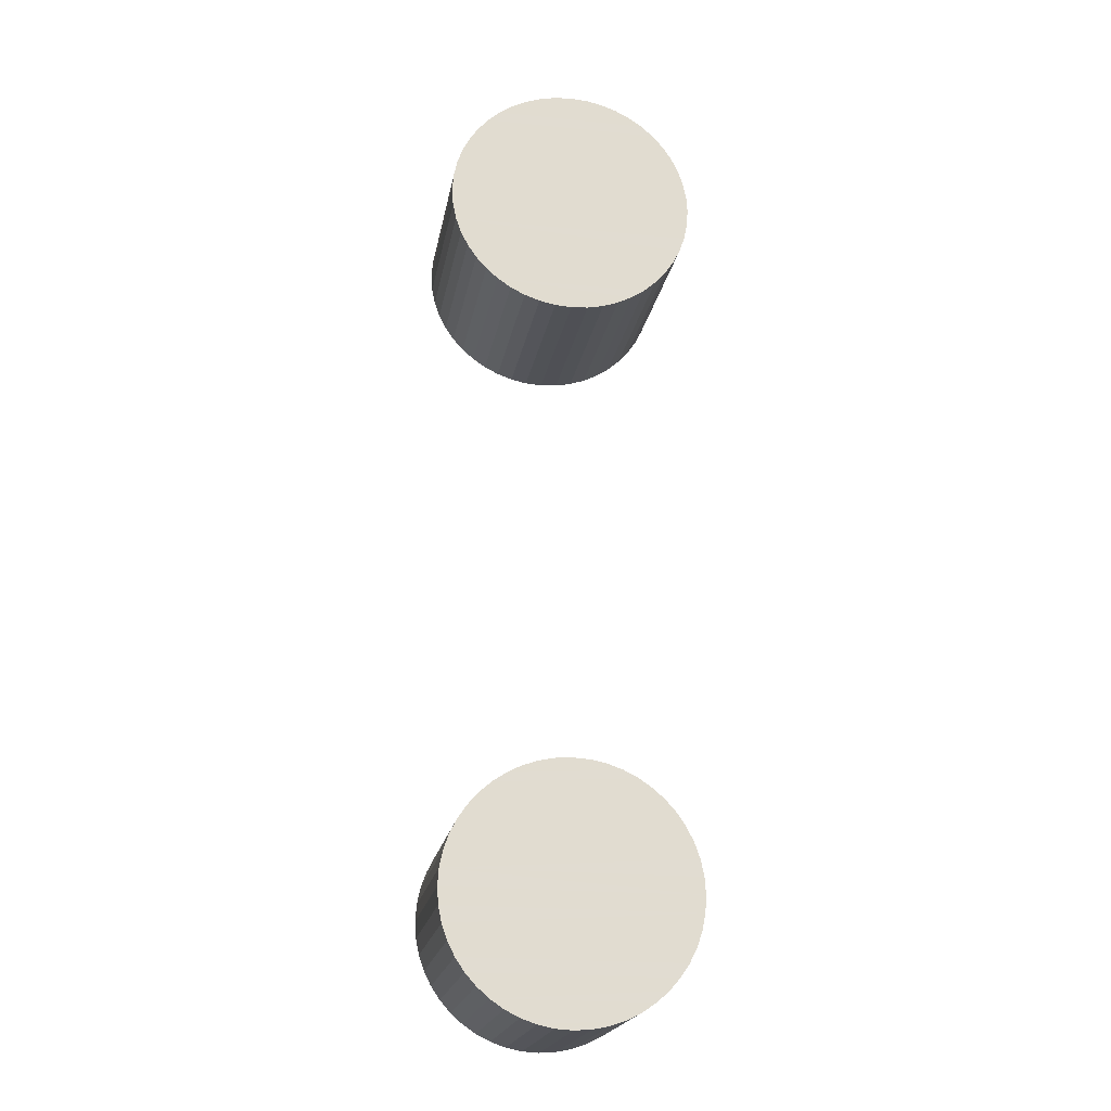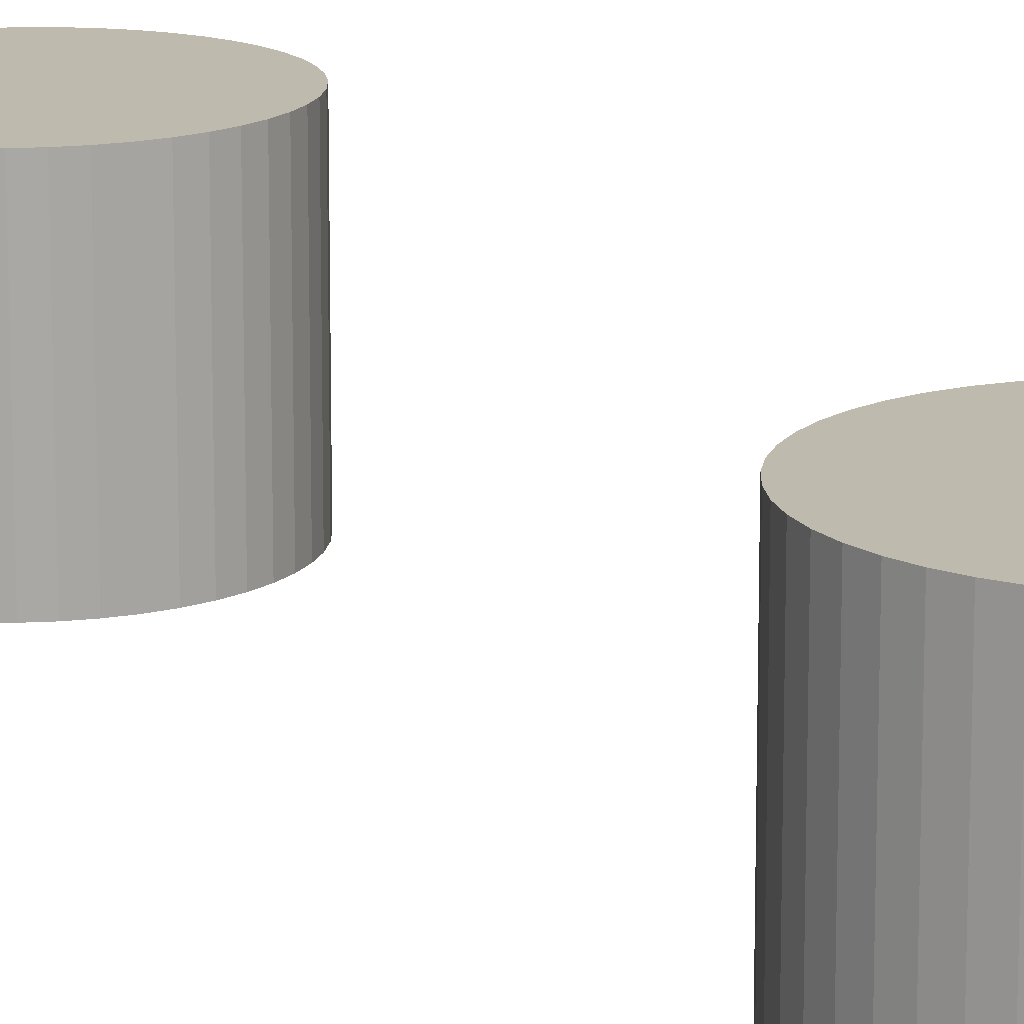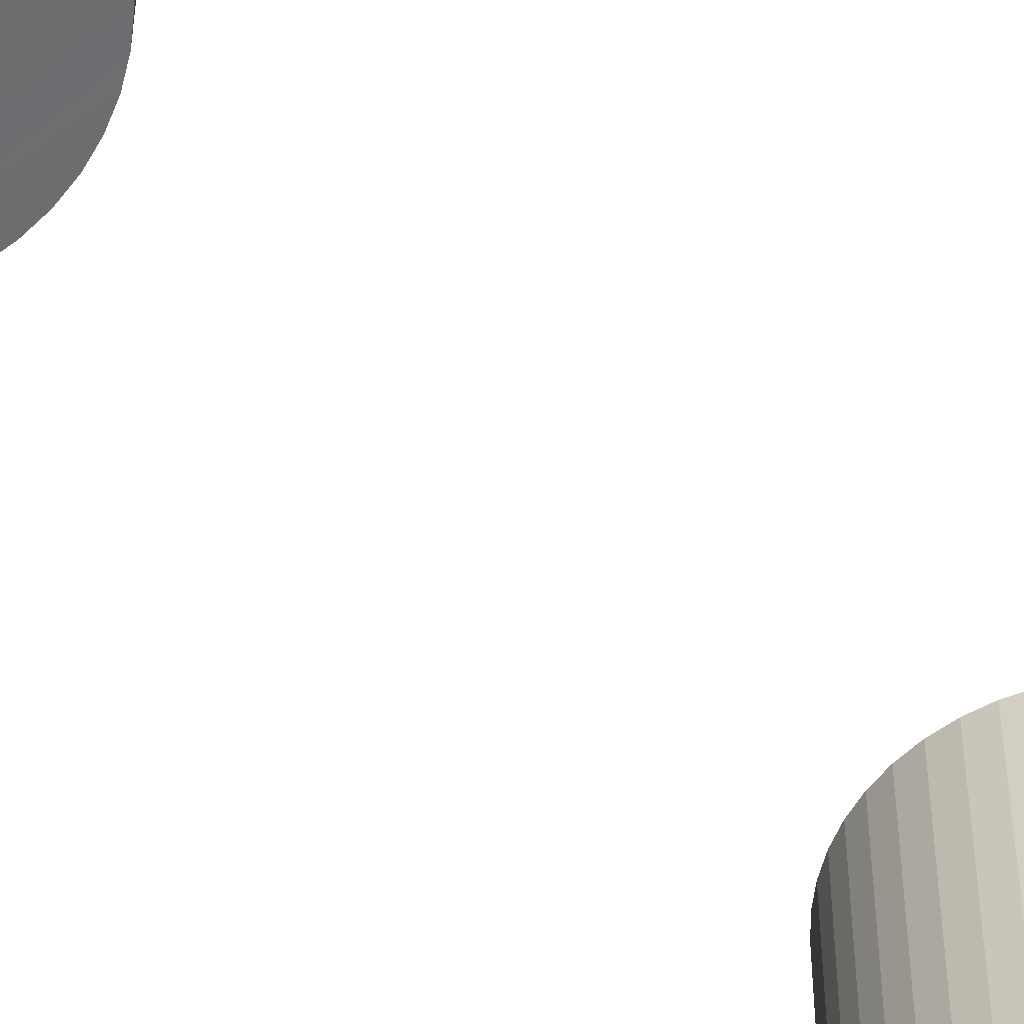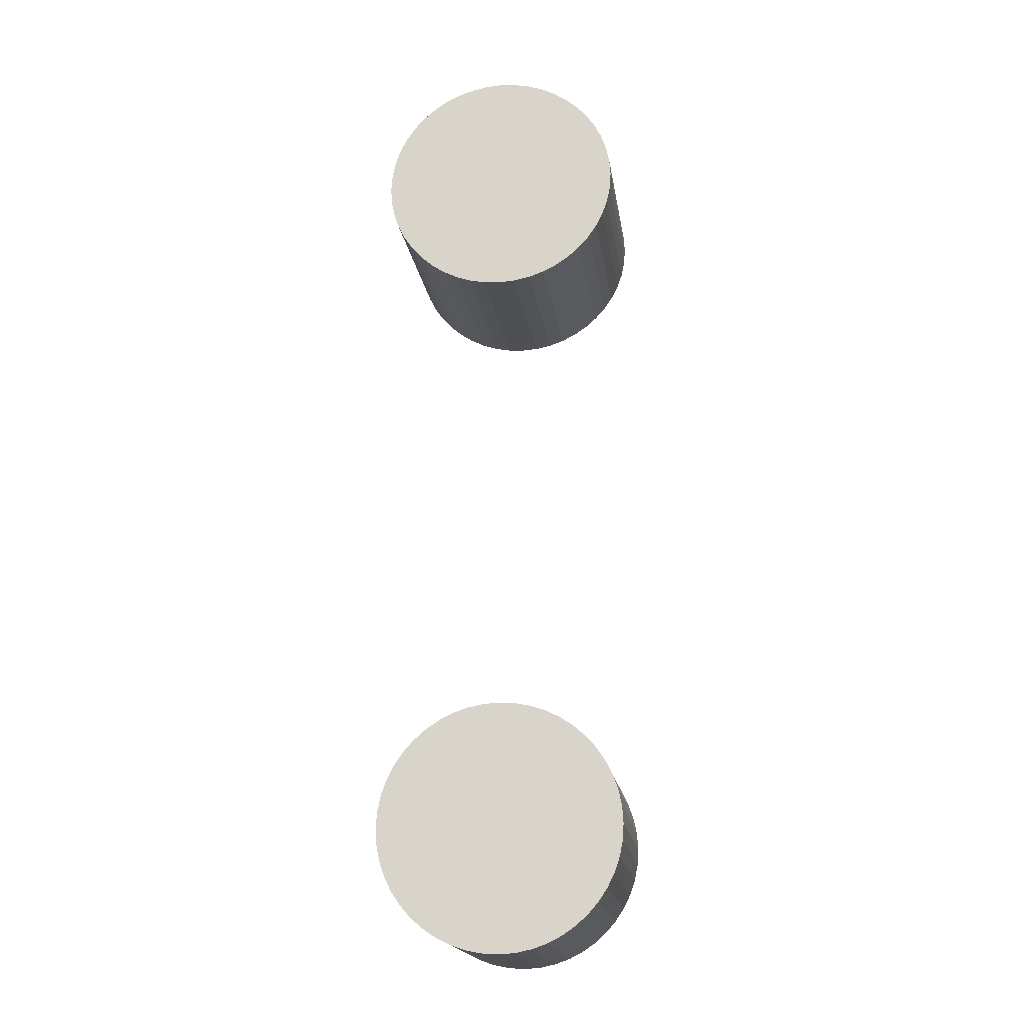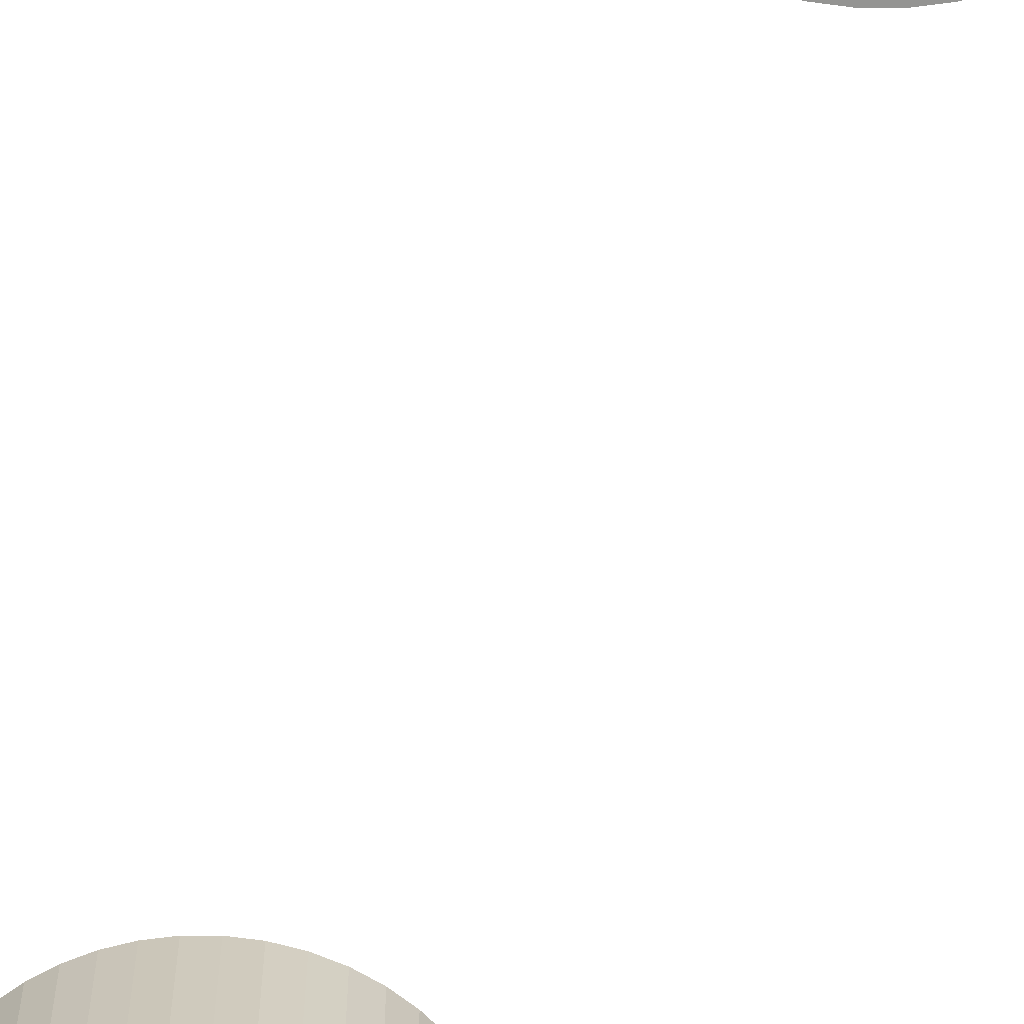
<metadata>
{"format":"obj","ext":"obj","renderer":"f3d","projection":"perspective","resolution":1024,"background":"white","views":[{"elev":-20.5,"azim":-10.0,"up":"+Z"},{"elev":15.5,"azim":146.7,"up":"+Y"},{"elev":-54.1,"azim":42.1,"up":"+Y"},{"elev":-18.7,"azim":-171.7,"up":"+Z"},{"elev":-66.9,"azim":-19.3,"up":"+Y"}]}
</metadata>
<code>
o Text.010
v -0.0005 0 -0.458
v -0.008613 0 -0.4575
v -0.0164 0 -0.4558
v -0.0238 0 -0.4533
v -0.03072 0 -0.4498
v -0.03711 0 -0.4455
v -0.04288 0 -0.4404
v -0.04796 0 -0.4346
v -0.05228 0 -0.4282
v -0.05577 0 -0.4213
v -0.05835 0 -0.4139
v -0.05995 0 -0.4061
v -0.0605 0 -0.398
v -0.05995 0 -0.3899
v -0.05835 0 -0.3821
v -0.05577 0 -0.3747
v -0.05228 0 -0.3678
v -0.04796 0 -0.3614
v -0.04288 0 -0.3556
v -0.03711 0 -0.3505
v -0.03072 0 -0.3462
v -0.0238 0 -0.3427
v -0.0164 0 -0.3402
v -0.008613 0 -0.3386
v -0.0005 0 -0.338
v 0.007613 0 -0.3386
v 0.0154 0 -0.3402
v 0.0228 0 -0.3427
v 0.02972 0 -0.3462
v 0.03611 0 -0.3505
v 0.04188 0 -0.3556
v 0.04696 0 -0.3614
v 0.05128 0 -0.3678
v 0.05477 0 -0.3747
v 0.05735 0 -0.3821
v 0.05895 0 -0.3899
v 0.0595 0 -0.398
v 0.05895 0 -0.4061
v 0.05735 0 -0.4139
v 0.05477 0 -0.4213
v 0.05128 0 -0.4282
v 0.04696 0 -0.4346
v 0.04188 0 -0.4404
v 0.03611 0 -0.4455
v 0.02972 0 -0.4498
v 0.0228 0 -0.4533
v 0.0154 0 -0.4558
v 0.007613 0 -0.4575
v -0.0005 0 -0.111
v -0.008613 0 -0.1105
v -0.0164 0 -0.1088
v -0.0238 0 -0.1063
v -0.03072 0 -0.1028
v -0.03711 0 -0.09846
v -0.04288 0 -0.09337
v -0.04796 0 -0.08761
v -0.05228 0 -0.08122
v -0.05577 0 -0.0743
v -0.05835 0 -0.0669
v -0.05995 0 -0.05911
v -0.0605 0 -0.051
v -0.05995 0 -0.04289
v -0.05835 0 -0.0351
v -0.05577 0 -0.0277
v -0.05228 0 -0.02078
v -0.04796 0 -0.01439
v -0.04288 0 -0.008625
v -0.03711 0 -0.003543
v -0.03072 0 0.000778
v -0.0238 0 0.004266
v -0.0164 0 0.006847
v -0.008613 0 0.00845
v -0.0005 0 0.009
v 0.007613 0 0.00845
v 0.0154 0 0.006847
v 0.0228 0 0.004266
v 0.02972 0 0.000778
v 0.03611 0 -0.003543
v 0.04188 0 -0.008625
v 0.04696 0 -0.01439
v 0.05128 0 -0.02078
v 0.05477 0 -0.0277
v 0.05735 0 -0.0351
v 0.05895 0 -0.04289
v 0.0595 0 -0.051
v 0.05895 0 -0.05911
v 0.05735 0 -0.0669
v 0.05477 0 -0.0743
v 0.05128 0 -0.08122
v 0.04696 0 -0.08761
v 0.04188 0 -0.09337
v 0.03611 0 -0.09846
v 0.02972 0 -0.1028
v 0.0228 0 -0.1063
v 0.0154 0 -0.1088
v 0.007613 0 -0.1105
v -0.0005 -0.09 -0.458
v -0.008613 -0.09 -0.4575
v -0.0164 -0.09 -0.4558
v -0.0238 -0.09 -0.4533
v -0.03072 -0.09 -0.4498
v -0.03711 -0.09 -0.4455
v -0.04288 -0.09 -0.4404
v -0.04796 -0.09 -0.4346
v -0.05228 -0.09 -0.4282
v -0.05577 -0.09 -0.4213
v -0.05835 -0.09 -0.4139
v -0.05995 -0.09 -0.4061
v -0.0605 -0.09 -0.398
v -0.05995 -0.09 -0.3899
v -0.05835 -0.09 -0.3821
v -0.05577 -0.09 -0.3747
v -0.05228 -0.09 -0.3678
v -0.04796 -0.09 -0.3614
v -0.04288 -0.09 -0.3556
v -0.03711 -0.09 -0.3505
v -0.03072 -0.09 -0.3462
v -0.0238 -0.09 -0.3427
v -0.0164 -0.09 -0.3402
v -0.008613 -0.09 -0.3386
v -0.0005 -0.09 -0.338
v 0.007613 -0.09 -0.3386
v 0.0154 -0.09 -0.3402
v 0.0228 -0.09 -0.3427
v 0.02972 -0.09 -0.3462
v 0.03611 -0.09 -0.3505
v 0.04188 -0.09 -0.3556
v 0.04696 -0.09 -0.3614
v 0.05128 -0.09 -0.3678
v 0.05477 -0.09 -0.3747
v 0.05735 -0.09 -0.3821
v 0.05895 -0.09 -0.3899
v 0.0595 -0.09 -0.398
v 0.05895 -0.09 -0.4061
v 0.05735 -0.09 -0.4139
v 0.05477 -0.09 -0.4213
v 0.05128 -0.09 -0.4282
v 0.04696 -0.09 -0.4346
v 0.04188 -0.09 -0.4404
v 0.03611 -0.09 -0.4455
v 0.02972 -0.09 -0.4498
v 0.0228 -0.09 -0.4533
v 0.0154 -0.09 -0.4558
v 0.007613 -0.09 -0.4575
v -0.0005 -0.09 -0.111
v -0.008613 -0.09 -0.1105
v -0.0164 -0.09 -0.1088
v -0.0238 -0.09 -0.1063
v -0.03072 -0.09 -0.1028
v -0.03711 -0.09 -0.09846
v -0.04288 -0.09 -0.09337
v -0.04796 -0.09 -0.08761
v -0.05228 -0.09 -0.08122
v -0.05577 -0.09 -0.0743
v -0.05835 -0.09 -0.0669
v -0.05995 -0.09 -0.05911
v -0.0605 -0.09 -0.051
v -0.05995 -0.09 -0.04289
v -0.05835 -0.09 -0.0351
v -0.05577 -0.09 -0.0277
v -0.05228 -0.09 -0.02078
v -0.04796 -0.09 -0.01439
v -0.04288 -0.09 -0.008625
v -0.03711 -0.09 -0.003543
v -0.03072 -0.09 0.000778
v -0.0238 -0.09 0.004266
v -0.0164 -0.09 0.006847
v -0.008613 -0.09 0.00845
v -0.0005 -0.09 0.009
v 0.007613 -0.09 0.00845
v 0.0154 -0.09 0.006847
v 0.0228 -0.09 0.004266
v 0.02972 -0.09 0.000778
v 0.03611 -0.09 -0.003543
v 0.04188 -0.09 -0.008625
v 0.04696 -0.09 -0.01439
v 0.05128 -0.09 -0.02078
v 0.05477 -0.09 -0.0277
v 0.05735 -0.09 -0.0351
v 0.05895 -0.09 -0.04289
v 0.0595 -0.09 -0.051
v 0.05895 -0.09 -0.05911
v 0.05735 -0.09 -0.0669
v 0.05477 -0.09 -0.0743
v 0.05128 -0.09 -0.08122
v 0.04696 -0.09 -0.08761
v 0.04188 -0.09 -0.09337
v 0.03611 -0.09 -0.09846
v 0.02972 -0.09 -0.1028
v 0.0228 -0.09 -0.1063
v 0.0154 -0.09 -0.1088
v 0.007613 -0.09 -0.1105
f 50 96 49
f 51 96 50
f 51 95 96
f 52 95 51
f 52 94 95
f 53 94 52
f 53 93 94
f 54 93 53
f 54 92 93
f 55 92 54
f 55 91 92
f 56 91 55
f 56 90 91
f 57 90 56
f 57 89 90
f 58 89 57
f 58 88 89
f 59 88 58
f 59 87 88
f 60 87 59
f 60 86 87
f 60 85 86
f 61 85 60
f 62 85 61
f 62 84 85
f 63 84 62
f 63 83 84
f 64 83 63
f 64 82 83
f 65 82 64
f 65 81 82
f 66 81 65
f 66 80 81
f 67 80 66
f 67 79 80
f 68 79 67
f 68 78 79
f 69 78 68
f 69 77 78
f 70 77 69
f 70 76 77
f 71 76 70
f 71 75 76
f 72 75 71
f 72 74 75
f 73 74 72
f 2 48 1
f 2 47 48
f 3 47 2
f 3 46 47
f 4 46 3
f 4 45 46
f 5 45 4
f 5 44 45
f 6 44 5
f 6 43 44
f 7 43 6
f 7 42 43
f 8 42 7
f 8 41 42
f 9 41 8
f 9 40 41
f 10 40 9
f 10 39 40
f 11 39 10
f 11 38 39
f 12 38 11
f 12 37 38
f 13 37 12
f 14 37 13
f 14 36 37
f 14 35 36
f 15 35 14
f 15 34 35
f 16 34 15
f 16 33 34
f 17 33 16
f 17 32 33
f 18 32 17
f 18 31 32
f 19 31 18
f 19 30 31
f 20 30 19
f 20 29 30
f 21 29 20
f 21 28 29
f 22 28 21
f 22 27 28
f 23 27 22
f 23 26 27
f 24 26 23
f 24 25 26
f 146 145 192
f 147 146 192
f 147 192 191
f 148 147 191
f 148 191 190
f 149 148 190
f 149 190 189
f 150 149 189
f 150 189 188
f 151 150 188
f 151 188 187
f 152 151 187
f 152 187 186
f 153 152 186
f 153 186 185
f 154 153 185
f 154 185 184
f 155 154 184
f 155 184 183
f 156 155 183
f 156 183 182
f 156 182 181
f 157 156 181
f 158 157 181
f 158 181 180
f 159 158 180
f 159 180 179
f 160 159 179
f 160 179 178
f 161 160 178
f 161 178 177
f 162 161 177
f 162 177 176
f 163 162 176
f 163 176 175
f 164 163 175
f 164 175 174
f 165 164 174
f 165 174 173
f 166 165 173
f 166 173 172
f 167 166 172
f 167 172 171
f 168 167 171
f 168 171 170
f 169 168 170
f 98 97 144
f 98 144 143
f 99 98 143
f 99 143 142
f 100 99 142
f 100 142 141
f 101 100 141
f 101 141 140
f 102 101 140
f 102 140 139
f 103 102 139
f 103 139 138
f 104 103 138
f 104 138 137
f 105 104 137
f 105 137 136
f 106 105 136
f 106 136 135
f 107 106 135
f 107 135 134
f 108 107 134
f 108 134 133
f 109 108 133
f 110 109 133
f 110 133 132
f 110 132 131
f 111 110 131
f 111 131 130
f 112 111 130
f 112 130 129
f 113 112 129
f 113 129 128
f 114 113 128
f 114 128 127
f 115 114 127
f 115 127 126
f 116 115 126
f 116 126 125
f 117 116 125
f 117 125 124
f 118 117 124
f 118 124 123
f 119 118 123
f 119 123 122
f 120 119 122
f 120 122 121
f 50 49 145 146
f 49 96 192 145
f 51 50 146 147
f 96 95 191 192
f 52 51 147 148
f 95 94 190 191
f 53 52 148 149
f 94 93 189 190
f 54 53 149 150
f 93 92 188 189
f 55 54 150 151
f 92 91 187 188
f 56 55 151 152
f 91 90 186 187
f 57 56 152 153
f 90 89 185 186
f 58 57 153 154
f 89 88 184 185
f 59 58 154 155
f 88 87 183 184
f 60 59 155 156
f 87 86 182 183
f 86 85 181 182
f 61 60 156 157
f 62 61 157 158
f 85 84 180 181
f 63 62 158 159
f 84 83 179 180
f 64 63 159 160
f 83 82 178 179
f 65 64 160 161
f 82 81 177 178
f 66 65 161 162
f 81 80 176 177
f 67 66 162 163
f 80 79 175 176
f 68 67 163 164
f 79 78 174 175
f 69 68 164 165
f 78 77 173 174
f 70 69 165 166
f 77 76 172 173
f 71 70 166 167
f 76 75 171 172
f 72 71 167 168
f 75 74 170 171
f 73 72 168 169
f 74 73 169 170
f 2 1 97 98
f 1 48 144 97
f 48 47 143 144
f 3 2 98 99
f 47 46 142 143
f 4 3 99 100
f 46 45 141 142
f 5 4 100 101
f 45 44 140 141
f 6 5 101 102
f 44 43 139 140
f 7 6 102 103
f 43 42 138 139
f 8 7 103 104
f 42 41 137 138
f 9 8 104 105
f 41 40 136 137
f 10 9 105 106
f 40 39 135 136
f 11 10 106 107
f 39 38 134 135
f 12 11 107 108
f 38 37 133 134
f 13 12 108 109
f 14 13 109 110
f 37 36 132 133
f 36 35 131 132
f 15 14 110 111
f 35 34 130 131
f 16 15 111 112
f 34 33 129 130
f 17 16 112 113
f 33 32 128 129
f 18 17 113 114
f 32 31 127 128
f 19 18 114 115
f 31 30 126 127
f 20 19 115 116
f 30 29 125 126
f 21 20 116 117
f 29 28 124 125
f 22 21 117 118
f 28 27 123 124
f 23 22 118 119
f 27 26 122 123
f 24 23 119 120
f 25 24 120 121
f 26 25 121 122

</code>
